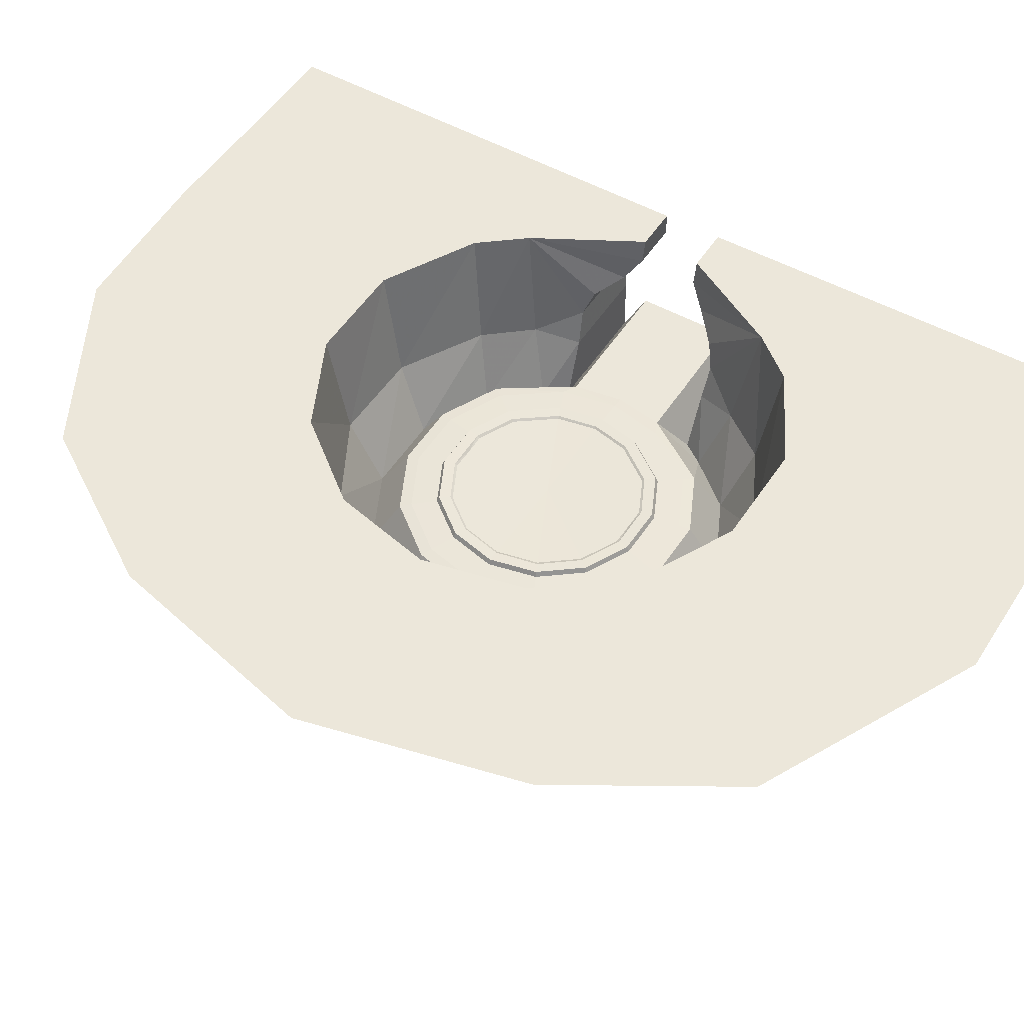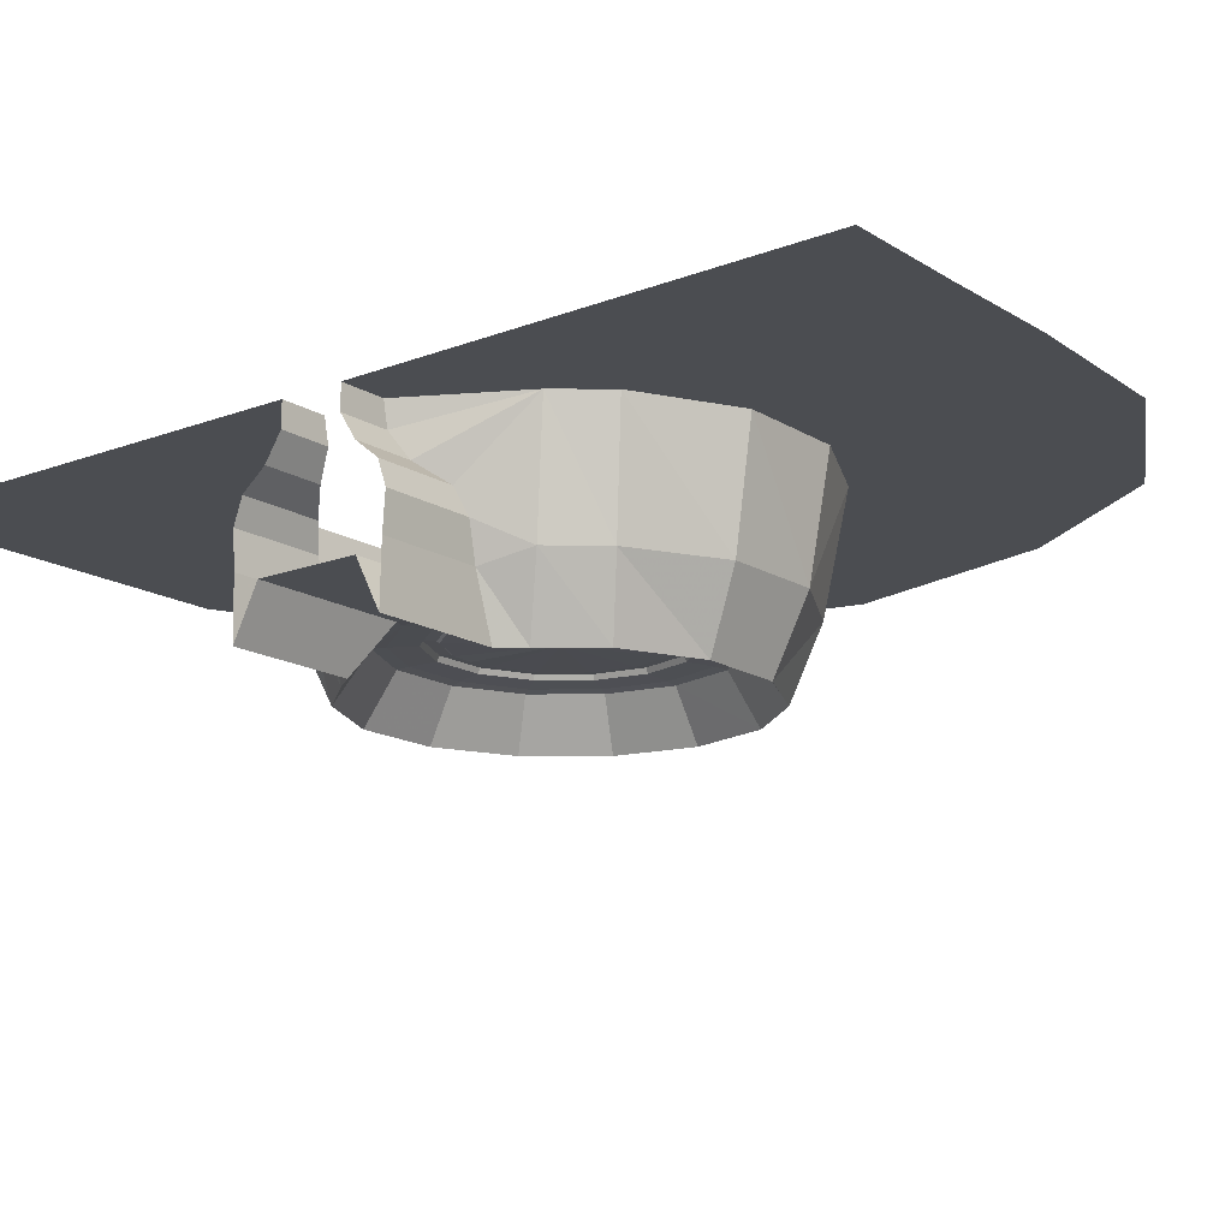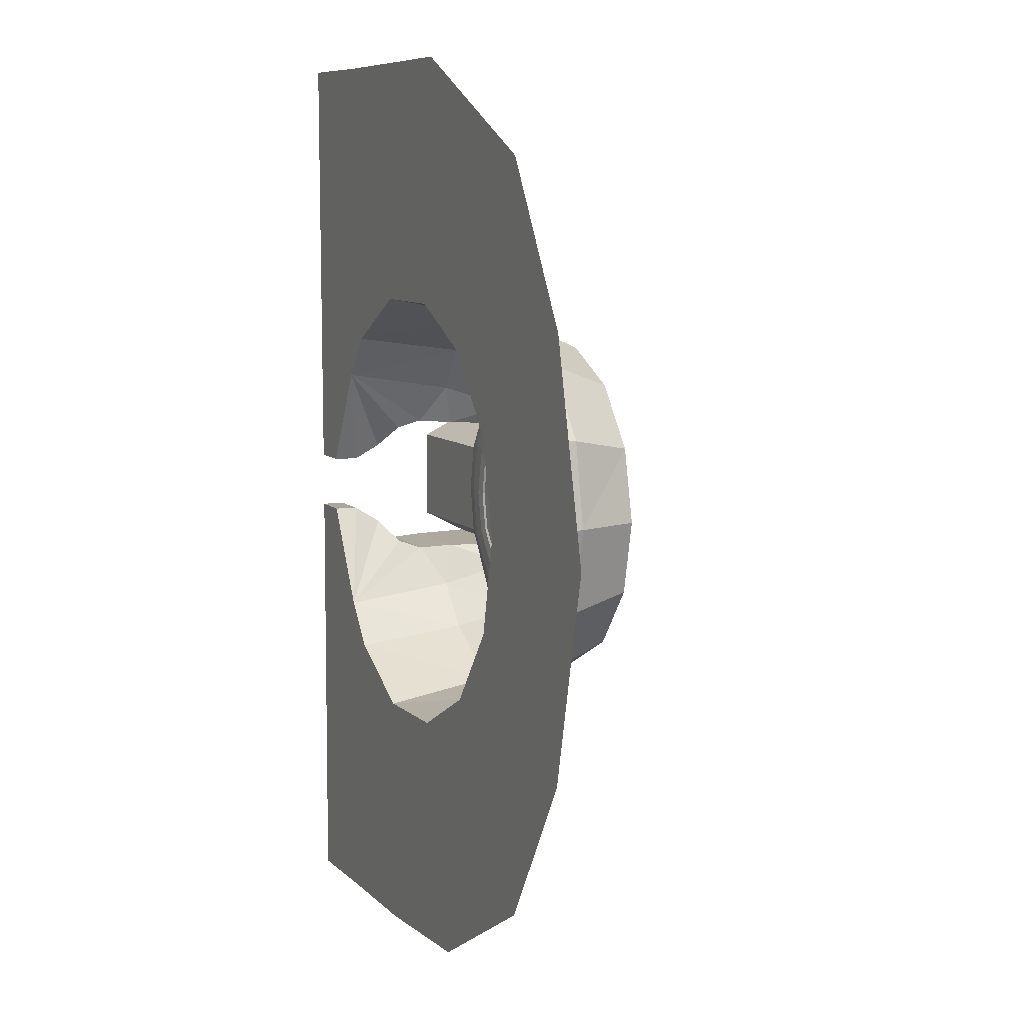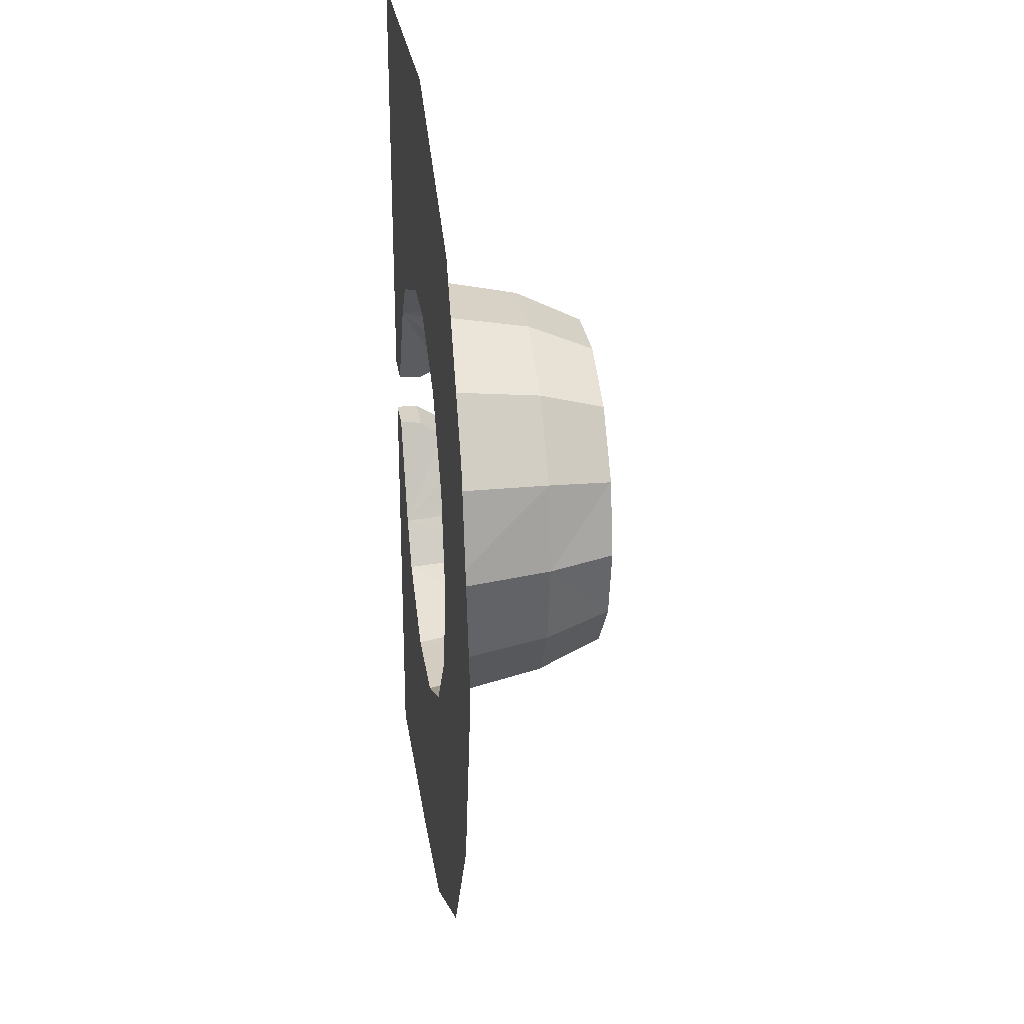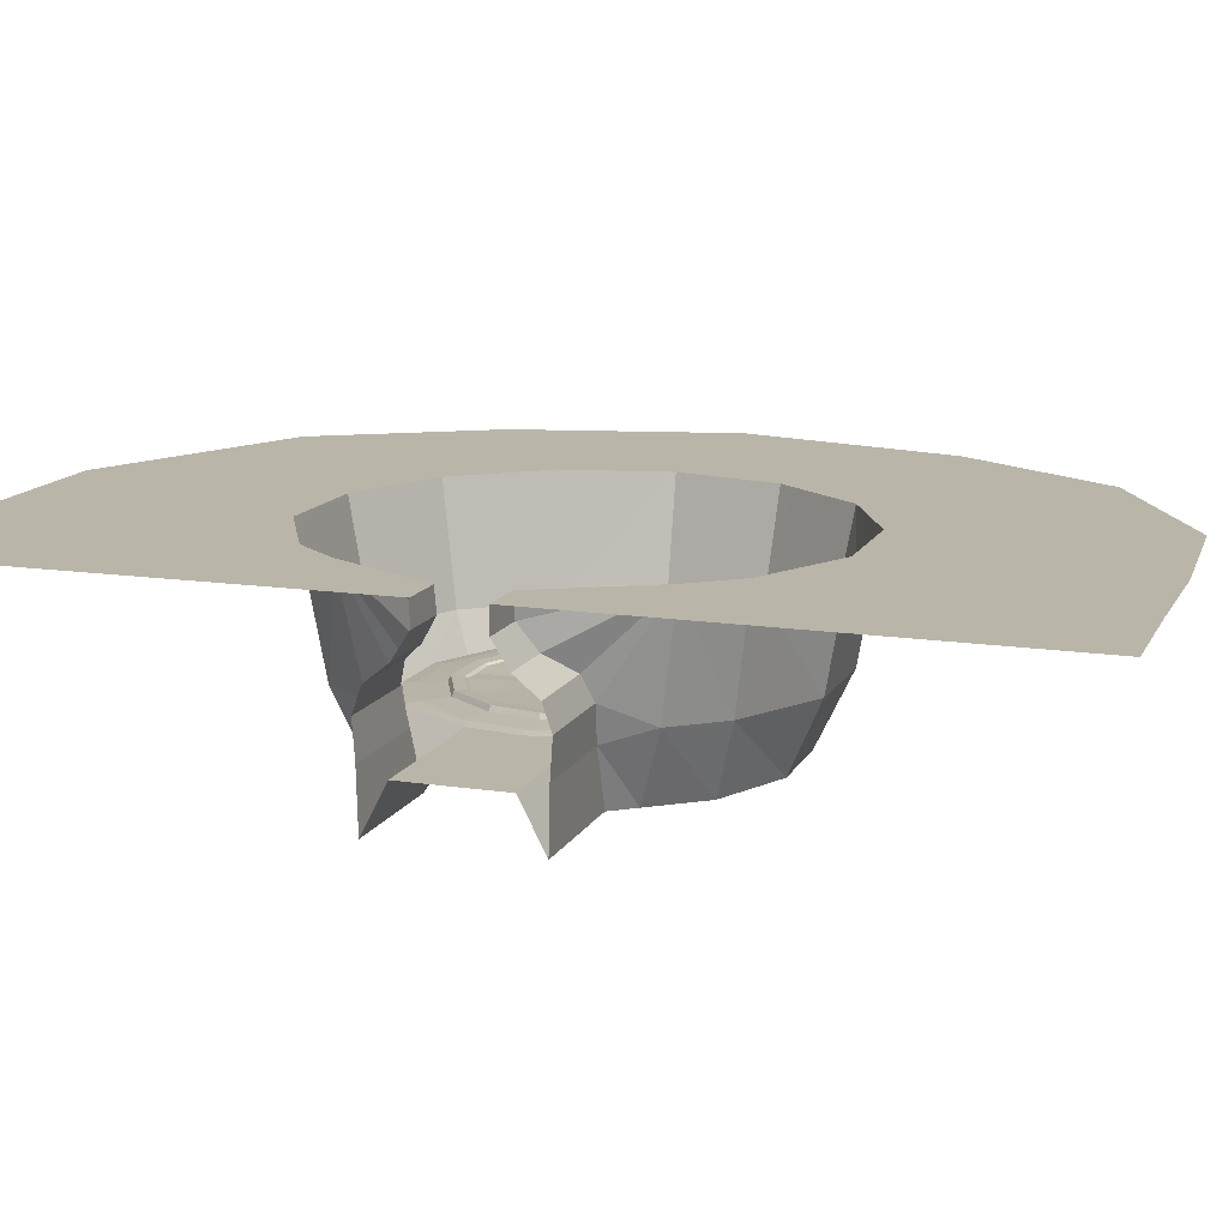
<metadata>
{"format":"obj","ext":"obj","renderer":"f3d","projection":"perspective","resolution":1024,"background":"white","views":[{"elev":50.4,"azim":121.6,"up":"+Z"},{"elev":-15.8,"azim":-51.5,"up":"+Z"},{"elev":8.3,"azim":66.2,"up":"+Y"},{"elev":27.4,"azim":81.9,"up":"+Y"},{"elev":13.4,"azim":-71.0,"up":"+Z"}]}
</metadata>
<code>
g objhuodong_fuben_594_room01
v -484.6 108.8 104.4
v -484.7 1.1e-05 104.4
v -328.8 2.6e-05 104.4
v -310.5 108.8 104.4
v -302.8 3e-05 107.2
v -278.2 123.4 107.2
v -641.5 108.8 104.4
v -641.9 -4e-06 104.4
v -310.5 -108.8 104.4
v -484.6 -108.8 104.4
v -279 -123.8 107.2
v -641.5 -108.8 104.4
v -448.6 162.6 0.35
v -448.6 109.5 104.6
v -408 109.5 104.6
v -408 162.6 0.35
v -408 -163 0.4535
v -408 -109 104.7
v -448.6 -109 104.7
v -448.6 -163 0.4535
v -408 109.5 104.6
v -448.6 109.5 104.6
v -448.6 107.2 104.6
v -408 107.2 104.6
v -408 -109 104.7
v -408 -107.4 104.6
v -448.6 -107.4 104.6
v -448.6 -109 104.7
f 1 2 3
f 3 4 1
f 5 6 4
f 4 3 5
f 1 7 8
f 8 2 1
f 9 3 2
f 2 10 9
f 5 3 9
f 9 11 5
f 12 10 2
f 2 8 12
f 13 14 15
f 15 16 13
f 17 18 19
f 19 20 17
f 21 22 23
f 23 24 21
f 25 26 27
f 27 28 25
g objhuodong_fuben_594_room01
v 303.8 143.2 104.4
v 364.6 171.8 0.1009
v 253.9 313 0.1008
v 211.6 260.8 104.4
v 335.8 8.9e-05 104.4
v 403 3.8e-05 0.101
v -71.98 328 104.4
v -86.38 393.7 0.1007
v -248.6 317.2 0.1007
v -207.2 264.3 104.4
v 92.98 392.2 0.1007
v 77.47 326.8 104.4
v -371.3 162.2 0.1008
v -484.7 162.2 0.1007
v -484.6 108.8 104.4
v -310.5 108.8 104.4
v 280.1 132 107.2
v 309.7 8.8e-05 107.2
v 335.8 8.9e-05 104.4
v 303.8 143.2 104.4
v 195.1 240.5 107.2
v 211.6 260.8 104.4
v 71.42 301.3 107.2
v 77.47 326.8 104.4
v -66.38 302.5 107.2
v -71.98 328 104.4
v -190.3 244.1 107.2
v -207.2 264.3 104.4
v -278.2 123.4 107.2
v -190.3 244.1 107.2
v -207.2 264.3 104.4
v -310.5 108.8 104.4
v 309.7 8.8e-05 107.2
v 280.1 132 107.2
v 227.7 107.1 110
v 251.7 8.4e-05 110
v 195.1 240.5 107.2
v 158.6 195.4 110
v 71.42 301.3 107.2
v 58.1 244.8 110
v -66.38 302.5 107.2
v -53.87 245.8 110
v -190.3 244.1 107.2
v -153.2 199 110
v -278.2 123.4 107.2
v -224.8 100.7 110
v -302.8 3e-05 107.2
v -245.4 3.7e-05 110
v 222.8 104.8 120.6
v 246.2 9e-05 120.6
v 251.7 8.4e-05 110
v 227.7 107.1 110
v 155.1 191.1 120.6
v 158.6 195.4 110
v 56.86 239.5 120.6
v 58.1 244.8 110
v -52.66 240.4 120.6
v -53.87 245.8 110
v -149.8 194.6 120.6
v -153.2 199 110
v -219.8 98.66 120.6
v -224.8 100.7 110
v -240 4.3e-05 120.6
v -245.4 3.7e-05 110
v 202.2 95.03 119.5
v 222 -0.1184 119.4
v 246.2 9e-05 120.6
v 222.8 104.8 120.6
v 140.5 173.1 119.5
v 155.1 191.1 120.6
v 51.29 216.1 119.4
v 56.86 239.5 120.6
v -47.42 216.3 119.4
v -52.66 240.4 120.6
v -133.5 175.1 119.4
v -149.8 194.6 120.6
v -197 88.92 119.4
v -219.8 98.66 120.6
v -214.7 0.1124 119.4
v -240 4.3e-05 120.6
v -641.1 162.2 0.1007
v -641.5 108.8 104.4
v 303.8 -143.2 104.4
v 211.6 -260.8 104.4
v 253.9 -313 0.1011
v 364.3 -172.7 0.1011
v -333.2 -211.3 0.101
v -248.6 -317.2 0.1011
v -207.2 -264.3 104.4
v -310.5 -108.8 104.4
v -71.98 -328 104.4
v -207.2 -264.3 104.4
v -248.6 -317.2 0.1011
v -86.38 -393.7 0.1011
v 92.98 -392.2 0.1012
v 77.47 -326.8 104.4
v -371.3 -162.5 0.1009
v -484.6 -108.8 104.4
v -484.7 -162.5 0.1009
v 280.1 -132 107.2
v 303.8 -143.2 104.4
v 195.1 -240.5 107.2
v 211.6 -260.8 104.4
v 71.42 -301.3 107.2
v 77.47 -326.8 104.4
v -66.38 -302.5 107.2
v -71.98 -328 104.4
v -190.3 -244.1 107.2
v -207.2 -264.3 104.4
v -207.2 -264.3 104.4
v -190.3 -244.1 107.2
v -279 -123.8 107.2
v -310.5 -108.8 104.4
v 309.7 8.8e-05 107.2
v 251.7 8.4e-05 110
v 227.7 -107.1 110
v 280.1 -132 107.2
v 158.6 -195.4 110
v 195.1 -240.5 107.2
v 58.1 -244.8 110
v 71.42 -301.3 107.2
v -53.87 -245.8 110
v -66.38 -302.5 107.2
v -153.2 -199 110
v -190.3 -244.1 107.2
v -225.7 -101.2 110
v -279 -123.8 107.2
v -245.4 3.7e-05 110
v -302.8 3e-05 107.2
v 222.8 -104.8 120.6
v 227.7 -107.1 110
v 251.7 8.4e-05 110
v 246.2 9e-05 120.6
v 155.1 -191.1 120.6
v 158.6 -195.4 110
v 56.86 -239.5 120.6
v 58.1 -244.8 110
v -52.66 -240.4 120.6
v -53.87 -245.8 110
v -149.8 -194.6 120.6
v -153.2 -199 110
v -220.7 -99.1 120.6
v -225.7 -101.2 110
v -240 4.3e-05 120.6
v -245.4 3.7e-05 110
v 199.9 -93.93 119.4
v 222.8 -104.8 120.6
v 246.2 9e-05 120.6
v 139.3 -171.7 119.4
v 155.1 -191.1 120.6
v 51.13 -215.5 119.4
v 56.86 -239.5 120.6
v -47.54 -216.9 119.4
v -52.66 -240.4 120.6
v -133.9 -175.5 119.4
v -149.8 -194.6 120.6
v -197.9 -89.36 119.4
v -220.7 -99.1 120.6
v -240 4.3e-05 120.6
v -641.5 -108.8 104.4
v -641.1 -162.5 0.1009
v -336.3 211.3 0.1007
v -310.5 108.8 104.4
v -207.2 264.3 104.4
v -248.6 317.2 0.1007
v -47.42 216.3 119.4
v -133.5 175.1 119.4
v -130.4 171.3 115.7
v -46.24 210.9 115.7
v -1.448 210.3 114.3
v 51.29 216.1 119.4
v 140.5 173.1 119.5
v 49.86 210.1 115.7
v 136.1 167.7 115.7
v 202.2 95.03 119.5
v 195.5 91.89 115.7
v 222 -0.1184 119.4
v 216.1 -0.1474 115.7
v 199.9 -93.93 119.4
v 216.1 -0.1474 115.7
v 195.5 -91.89 115.7
v 139.3 -171.7 119.4
v 136.1 -167.7 115.7
v 51.13 -215.5 119.4
v 49.86 -210.1 115.7
v -1.153 -210.2 114.3
v -47.54 -216.9 119.4
v -133.9 -175.5 119.4
v -46.24 -210.9 115.7
v -130.3 -171.3 115.7
v -197.9 -89.36 119.4
v -193 -87.26 115.7
v -214.7 0.1124 119.4
v -210 0.1335 115.7
v -197 88.92 119.4
v -210 0.1335 115.7
v -192.1 86.82 115.7
v -371.3 162.2 0.1008
f 29 30 31
f 31 32 29
f 33 34 30
f 30 29 33
f 35 36 37
f 37 38 35
f 39 36 35
f 35 40 39
f 32 31 39
f 39 40 32
f 41 42 43
f 43 44 41
f 45 46 47
f 47 48 45
f 49 45 48
f 48 50 49
f 51 49 50
f 50 52 51
f 53 51 52
f 52 54 53
f 55 53 54
f 54 56 55
f 57 58 59
f 59 60 57
f 61 62 63
f 63 64 61
f 62 65 66
f 66 63 62
f 65 67 68
f 68 66 65
f 67 69 70
f 70 68 67
f 69 71 72
f 72 70 69
f 72 71 73
f 73 74 72
f 74 73 75
f 75 76 74
f 77 78 79
f 79 80 77
f 81 77 80
f 80 82 81
f 83 81 82
f 82 84 83
f 85 83 84
f 84 86 85
f 87 85 86
f 86 88 87
f 89 87 88
f 88 90 89
f 91 89 90
f 90 92 91
f 93 94 95
f 95 96 93
f 97 93 96
f 96 98 97
f 99 97 98
f 98 100 99
f 101 99 100
f 100 102 101
f 103 101 102
f 102 104 103
f 105 103 104
f 104 106 105
f 107 105 106
f 106 108 107
f 42 109 110
f 110 43 42
f 111 112 113
f 113 114 111
f 33 111 114
f 114 34 33
f 115 116 117
f 117 118 115
f 119 120 121
f 121 122 119
f 123 124 119
f 119 122 123
f 112 124 123
f 123 113 112
f 125 118 126
f 126 127 125
f 128 129 47
f 47 46 128
f 130 131 129
f 129 128 130
f 132 133 131
f 131 130 132
f 134 135 133
f 133 132 134
f 136 137 135
f 135 134 136
f 138 139 140
f 140 141 138
f 142 143 144
f 144 145 142
f 145 144 146
f 146 147 145
f 147 146 148
f 148 149 147
f 149 148 150
f 150 151 149
f 151 150 152
f 152 153 151
f 152 154 155
f 155 153 152
f 154 156 157
f 157 155 154
f 158 159 160
f 160 161 158
f 162 163 159
f 159 158 162
f 164 165 163
f 163 162 164
f 166 167 165
f 165 164 166
f 168 169 167
f 167 166 168
f 170 171 169
f 169 168 170
f 172 173 171
f 171 170 172
f 94 174 175
f 175 176 94
f 174 177 178
f 178 175 174
f 177 179 180
f 180 178 177
f 179 181 182
f 182 180 179
f 182 181 183
f 183 184 182
f 183 185 186
f 186 184 183
f 185 107 187
f 187 186 185
f 127 126 188
f 188 189 127
f 190 191 192
f 192 193 190
f 194 195 196
f 196 197 194
f 198 199 194
f 194 197 198
f 200 199 201
f 201 202 200
f 203 200 202
f 202 204 203
f 205 203 204
f 204 206 205
f 207 205 208
f 208 209 207
f 210 207 209
f 209 211 210
f 212 210 211
f 211 213 212
f 214 215 212
f 212 213 214
f 216 215 217
f 217 218 216
f 219 216 218
f 218 220 219
f 221 219 220
f 220 222 221
f 223 221 224
f 224 225 223
f 195 223 225
f 225 196 195
f 226 191 190
f 125 115 118
f 217 215 214
f 201 199 198
g objhuodong_fuben_594_room01
v 462.2 -222.9 405.3
v 318.9 -406 405.3
v 634.4 -831.9 405.3
v 858.7 -481.8 405.3
v 512 0.000271 405.3
v 973.8 0.000322 405.3
v -121.8 -510.6 405.3
v -331.8 -399.6 405.3
v -388.2 -1069 405.3
v -119.2 -1069 405.3
v 110.5 -508.6 405.3
v 241.4 -1047 405.3
v 318.9 -406 405.3
v 110.5 -508.6 405.3
v 241.4 -1047 405.3
v 634.4 -831.9 405.3
v -641.7 -66.99 405.3
v -647.5 -1072 405.3
v -540.9 -67 405.3
v -411.7 -301.1 405.3
v -418.5 -165.3 126.7
v -377.9 -261.4 154.5
v -333.2 -211.3 0.101
v -371.3 -162.5 0.1009
v -510.7 -101.9 298.3
v -462.8 -152.3 257.4
v -641.4 -152.3 257.4
v -641.6 -101.9 298.3
v -641.3 -170.7 204.3
v -441.8 -170.7 204.3
v -641.7 -67.02 352.9
v -530.2 -67.02 352.9
v -641.7 -66.99 405.3
v -540.9 -67 405.3
v -441.8 -170.7 204.3
v -411.7 -301.1 405.3
v -641.3 -165.2 126.4
v -418.5 -165.3 126.7
v -484.7 -162.5 0.1009
v -371.3 -162.5 0.1009
v 462.2 222.9 405.3
v 858.7 481.8 405.3
v 639.2 847.8 405.3
v 318.9 406 405.3
v -121.8 510.6 405.3
v -119.2 1080 405.3
v -388.2 1080 405.3
v -331.8 399.6 405.3
v 110.5 508.6 405.3
v 158.3 1081 405.3
v 318.9 406 405.3
v 639.2 847.8 405.3
v 158.3 1081 405.3
v 110.5 508.6 405.3
v -418.5 165.4 126.7
v -371.3 162.2 0.1008
v -336.3 211.3 0.1007
v -377.9 261.6 154.5
v -510.7 102.1 298.3
v -641.6 101.9 298.3
v -641.4 152.3 257.4
v -462.8 152.5 257.4
v -641.7 66.99 405.3
v -540.9 67.16 405.3
v -647.5 1084 405.3
v -641.3 170.7 204.3
v -441.8 170.9 204.3
v -530.2 67.18 352.9
v -641.7 67.02 352.9
v -540.9 67.16 405.3
v -641.7 66.99 405.3
v -411.7 301.3 405.3
v -441.8 170.9 204.3
v -411.7 301.3 405.3
v -641.3 165.2 126.4
v -418.5 165.4 126.7
v -484.7 162.2 0.1007
v -371.3 162.2 0.1008
v -641.1 -162.5 0.1009
v -540.9 -67 405.3
v -530.2 -67.02 352.9
v -510.7 -101.9 298.3
v -462.8 -152.3 257.4
v -641.1 162.2 0.1007
v -540.9 67.16 405.3
v -530.2 67.18 352.9
v -510.7 102.1 298.3
v -462.8 152.5 257.4
v -1.448 210.3 114.3
v -0.2958 -0.02809 110.2
v 49.86 210.1 115.7
v 136.1 167.7 115.7
v 195.5 91.89 115.7
v 216.1 -0.1474 115.7
v 216.1 -0.1474 115.7
v 195.5 -91.89 115.7
v 136.1 -167.7 115.7
v 49.86 -210.1 115.7
v -1.153 -210.2 114.3
v -1.153 -210.2 114.3
v -46.24 -210.9 115.7
v -130.3 -171.3 115.7
v -193 -87.26 115.7
v -210 0.1335 115.7
v -210 0.1335 115.7
v -192.1 86.82 115.7
v -130.4 171.3 115.7
v -46.24 210.9 115.7
v -1.448 210.3 114.3
f 227 228 229
f 229 230 227
f 231 227 230
f 230 232 231
f 233 234 235
f 235 236 233
f 237 233 236
f 236 238 237
f 239 240 241
f 241 242 239
f 243 244 235
f 235 245 243
f 246 245 235
f 235 234 246
f 247 248 249
f 249 250 247
f 251 252 253
f 253 254 251
f 255 253 252
f 252 256 255
f 254 257 258
f 258 251 254
f 257 259 260
f 260 258 257
f 248 247 261
f 261 262 248
f 263 255 256
f 256 264 263
f 265 263 264
f 264 266 265
f 267 268 269
f 269 270 267
f 231 232 268
f 268 267 231
f 271 272 273
f 273 274 271
f 275 276 272
f 272 271 275
f 277 278 279
f 279 280 277
f 281 282 283
f 283 284 281
f 285 286 287
f 287 288 285
f 289 290 273
f 273 291 289
f 292 293 288
f 288 287 292
f 286 285 294
f 294 295 286
f 295 294 296
f 296 297 295
f 284 298 299
f 299 281 284
f 300 274 273
f 273 290 300
f 301 302 293
f 293 292 301
f 303 304 302
f 302 301 303
f 265 305 263
f 306 262 307
f 307 262 308
f 308 262 309
f 309 262 261
f 310 303 301
f 298 311 312
f 298 312 313
f 298 313 314
f 298 314 299
f 315 316 317
f 317 316 318
f 318 316 319
f 319 316 320
f 321 316 322
f 322 316 323
f 323 316 324
f 324 316 325
f 326 316 327
f 327 316 328
f 328 316 329
f 329 316 330
f 331 316 332
f 332 316 333
f 333 316 334
f 334 316 335
g objhuodong_fuben_594_room01
v -331.8 -399.6 405.3
v -121.8 -510.6 405.3
v -108.4 -464 154.4
v -294.7 -361.3 154.4
v -411.7 -301.1 405.3
v -377.9 -261.4 154.5
v 289.9 -365.1 154.4
v 318.9 -406 405.3
v 462.2 -222.9 405.3
v 414.6 -202.8 154.4
v 102.9 -465.6 154.4
v 110.5 -508.6 405.3
v -86.38 -393.7 0.1011
v -248.6 -317.2 0.1011
v -333.2 -211.3 0.101
v 364.3 -172.7 0.1011
v 253.9 -313 0.1011
v 92.98 -392.2 0.1012
v 512 0.000271 405.3
v 459.5 0.2441 154.5
v 403 3.8e-05 0.101
v 462.2 222.9 405.3
v 318.9 406 405.3
v 290.3 368.1 154.4
v 420.4 202.1 154.4
v -109.6 462.9 154.4
v -121.8 510.6 405.3
v -331.8 399.6 405.3
v -303 365.1 154.4
v 101.2 461.2 154.4
v 110.5 508.6 405.3
v 253.9 313 0.1008
v 364.6 171.8 0.1009
v -248.6 317.2 0.1007
v -86.38 393.7 0.1007
v 92.98 392.2 0.1007
v -411.7 301.3 405.3
v -377.9 261.6 154.5
v -336.3 211.3 0.1007
f 336 337 338
f 338 339 336
f 340 336 339
f 339 341 340
f 342 343 344
f 344 345 342
f 346 347 343
f 343 342 346
f 337 347 346
f 346 338 337
f 339 338 348
f 348 349 339
f 341 339 349
f 349 350 341
f 342 345 351
f 351 352 342
f 353 346 342
f 342 352 353
f 338 346 353
f 353 348 338
f 345 344 354
f 354 355 345
f 351 345 355
f 355 356 351
f 357 358 359
f 359 360 357
f 354 357 360
f 360 355 354
f 361 362 363
f 363 364 361
f 365 366 362
f 362 361 365
f 358 366 365
f 365 359 358
f 360 359 367
f 367 368 360
f 355 360 368
f 368 356 355
f 361 364 369
f 369 370 361
f 371 365 361
f 361 370 371
f 359 365 371
f 371 367 359
f 364 363 372
f 372 373 364
f 369 364 373
f 373 374 369

</code>
